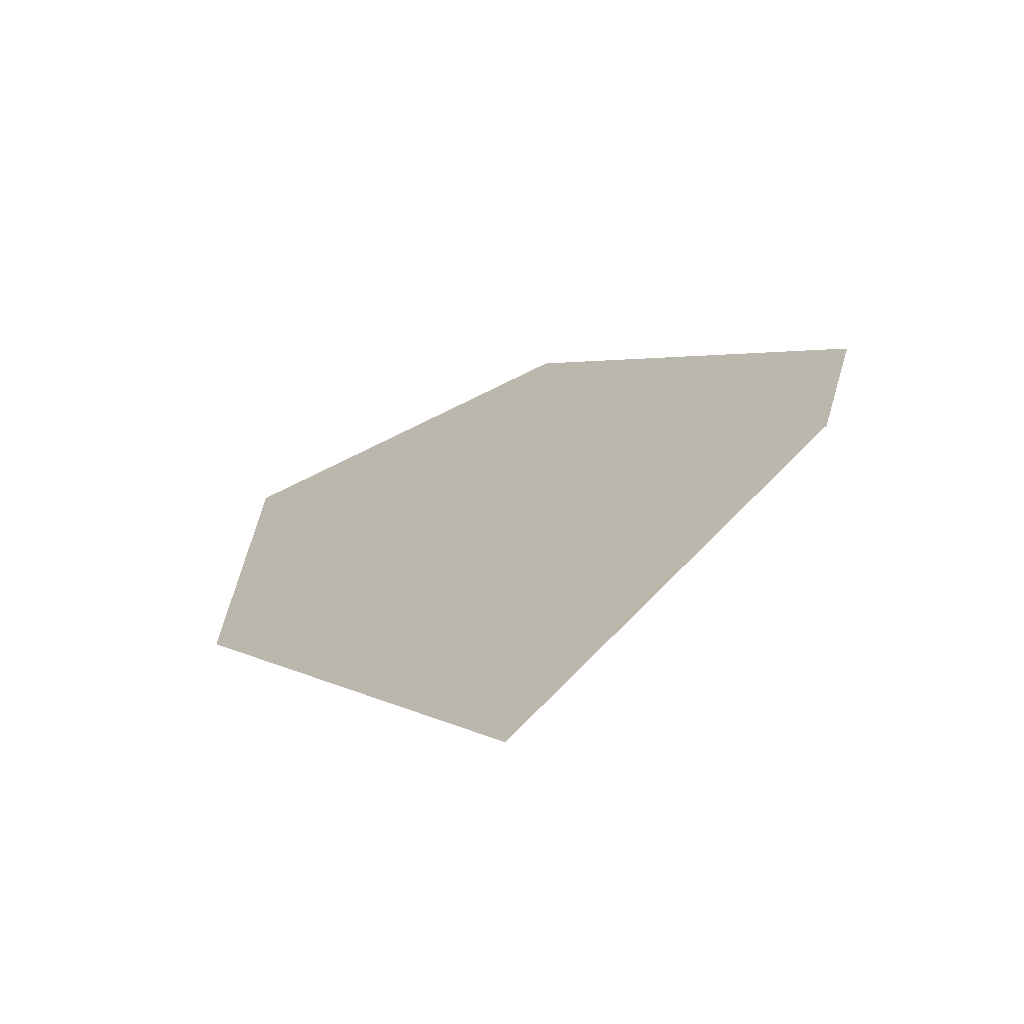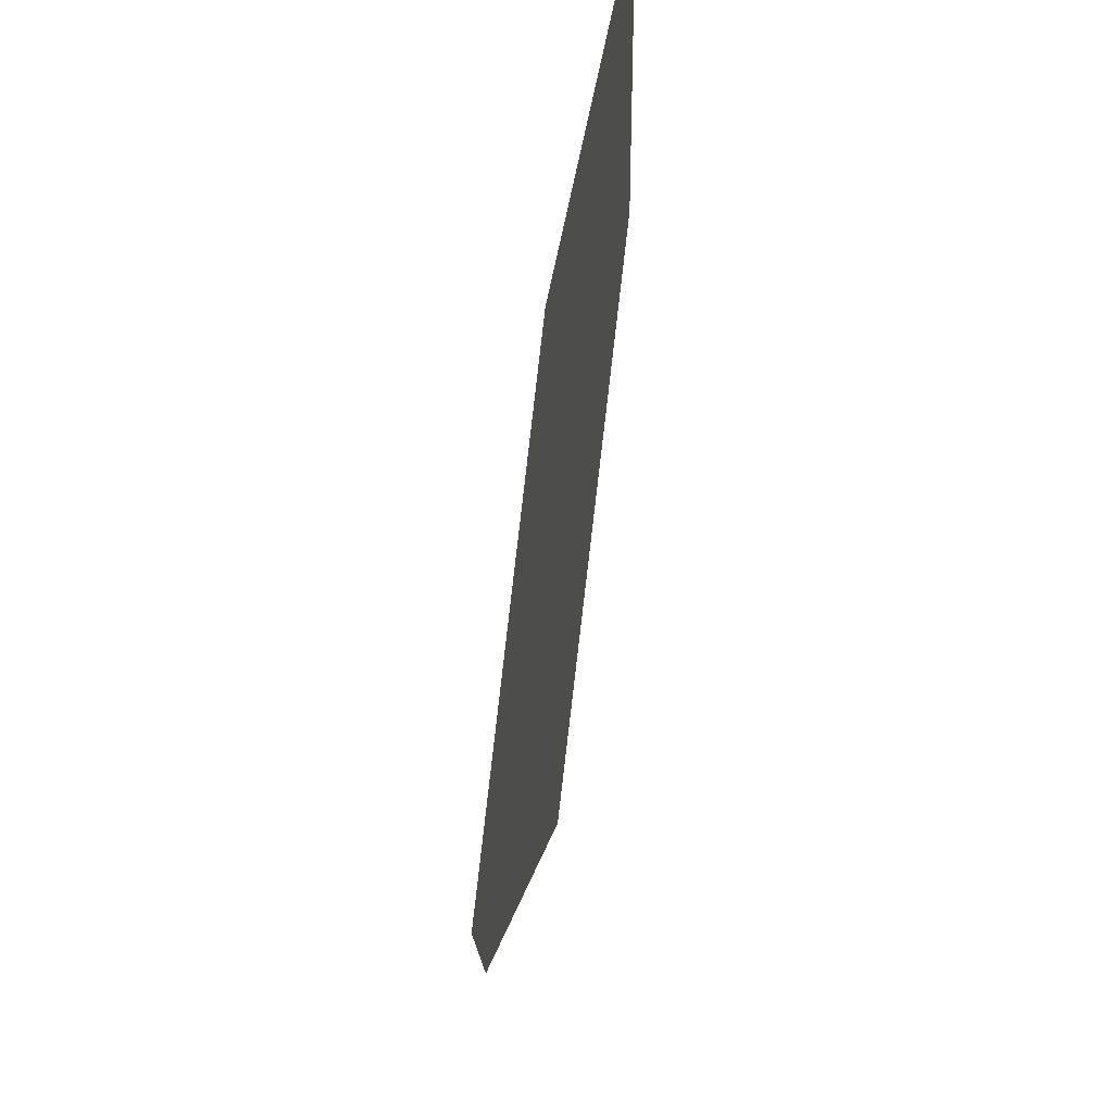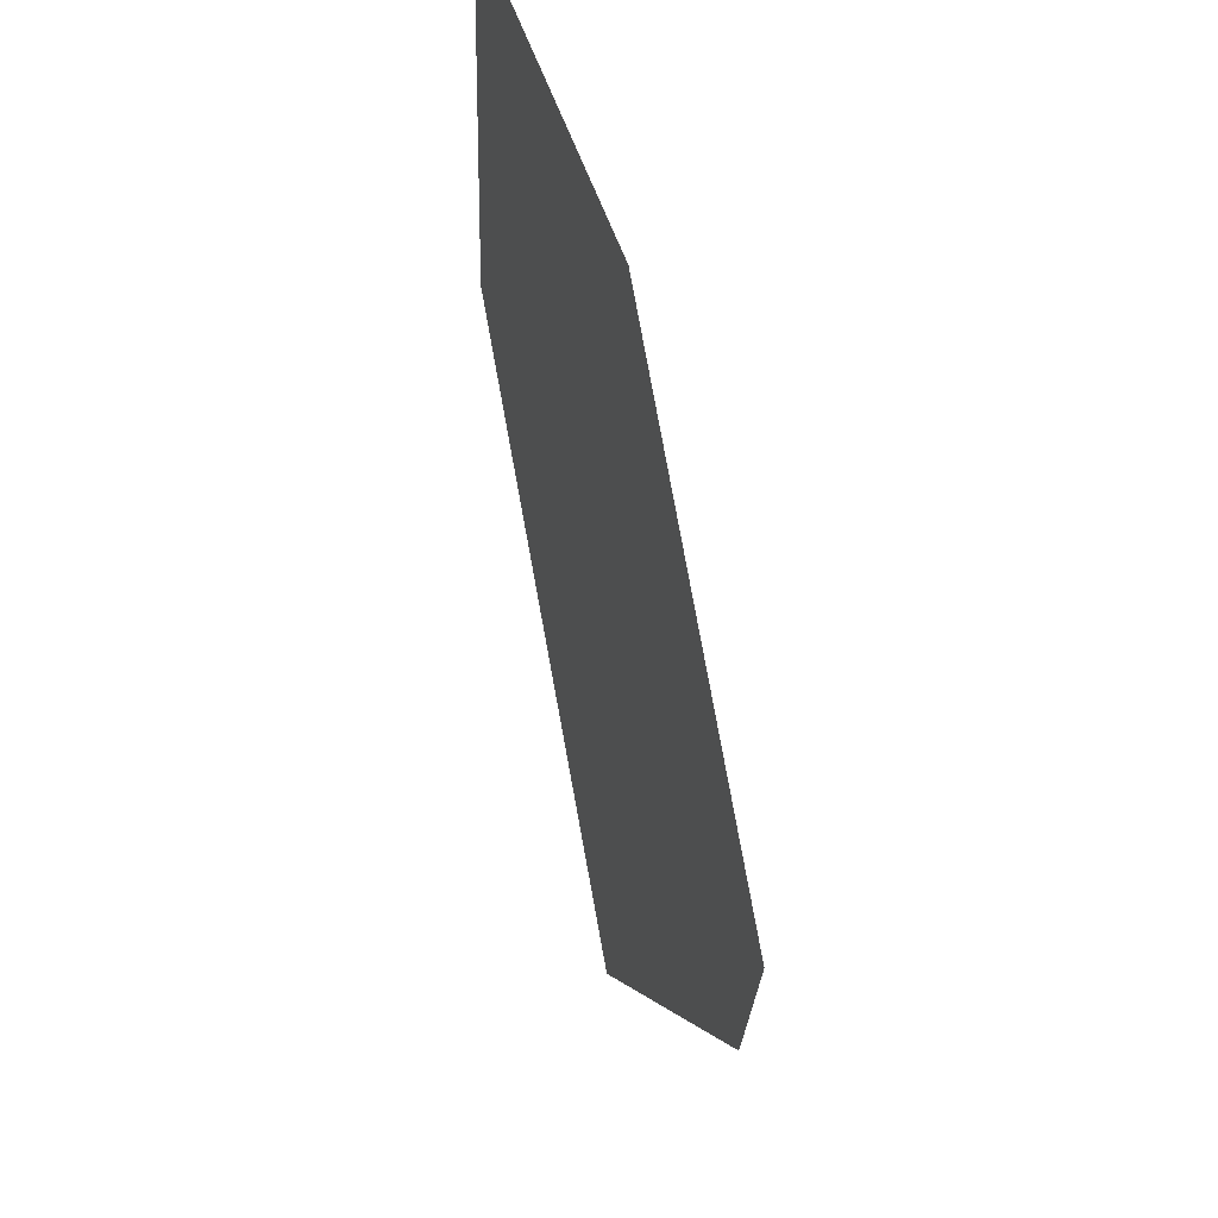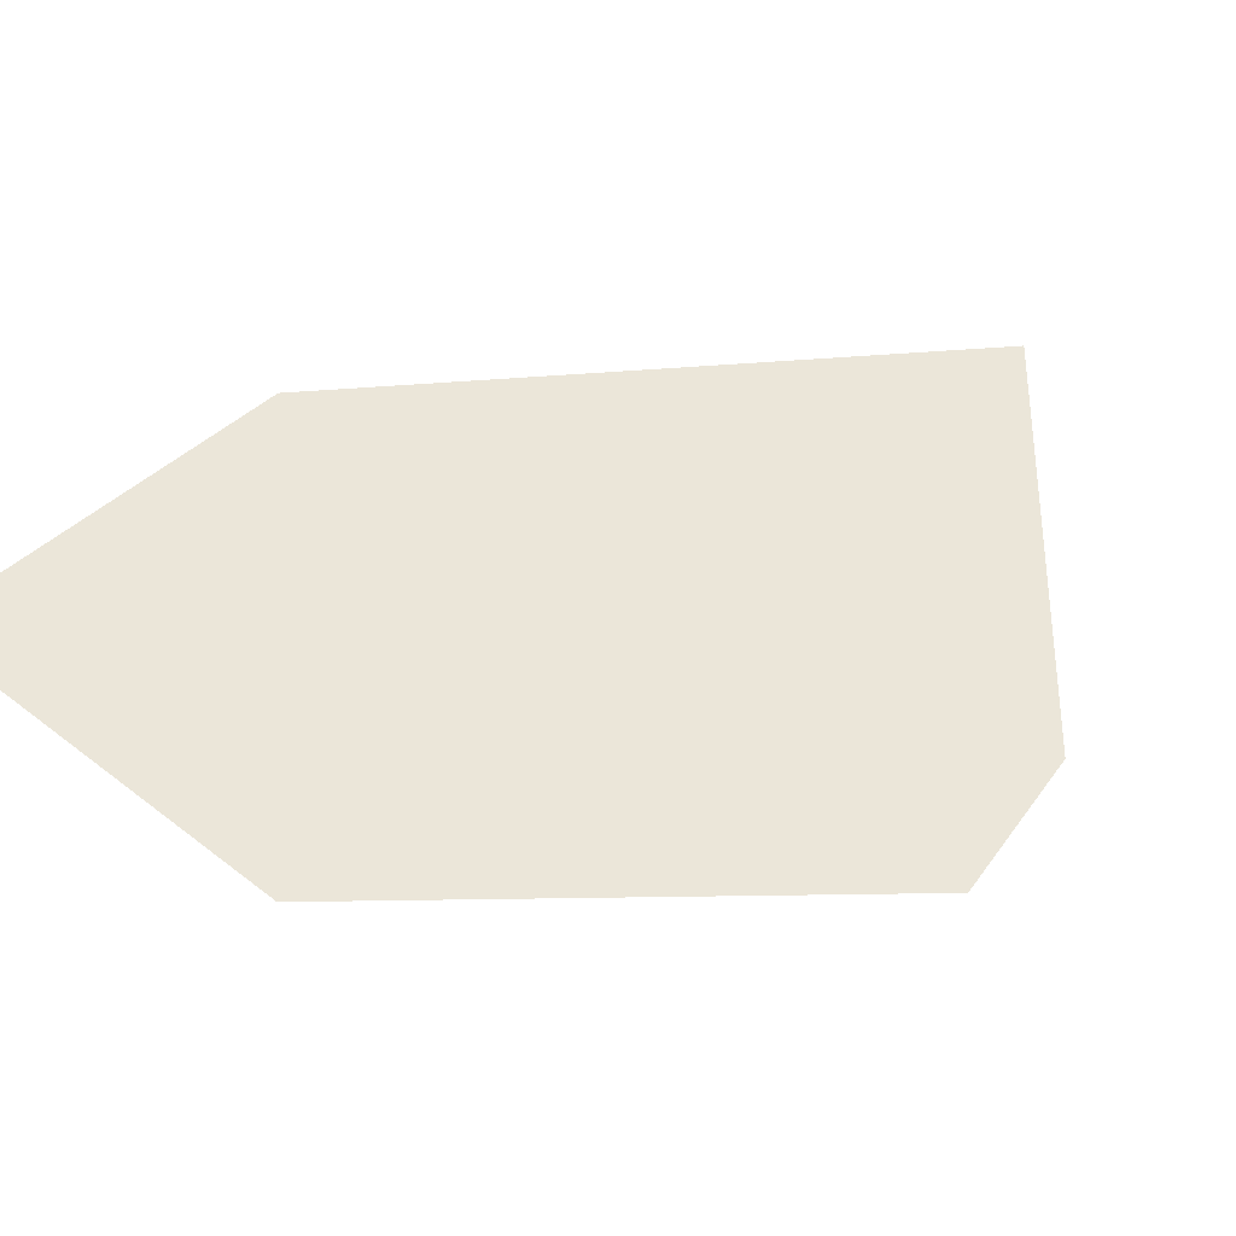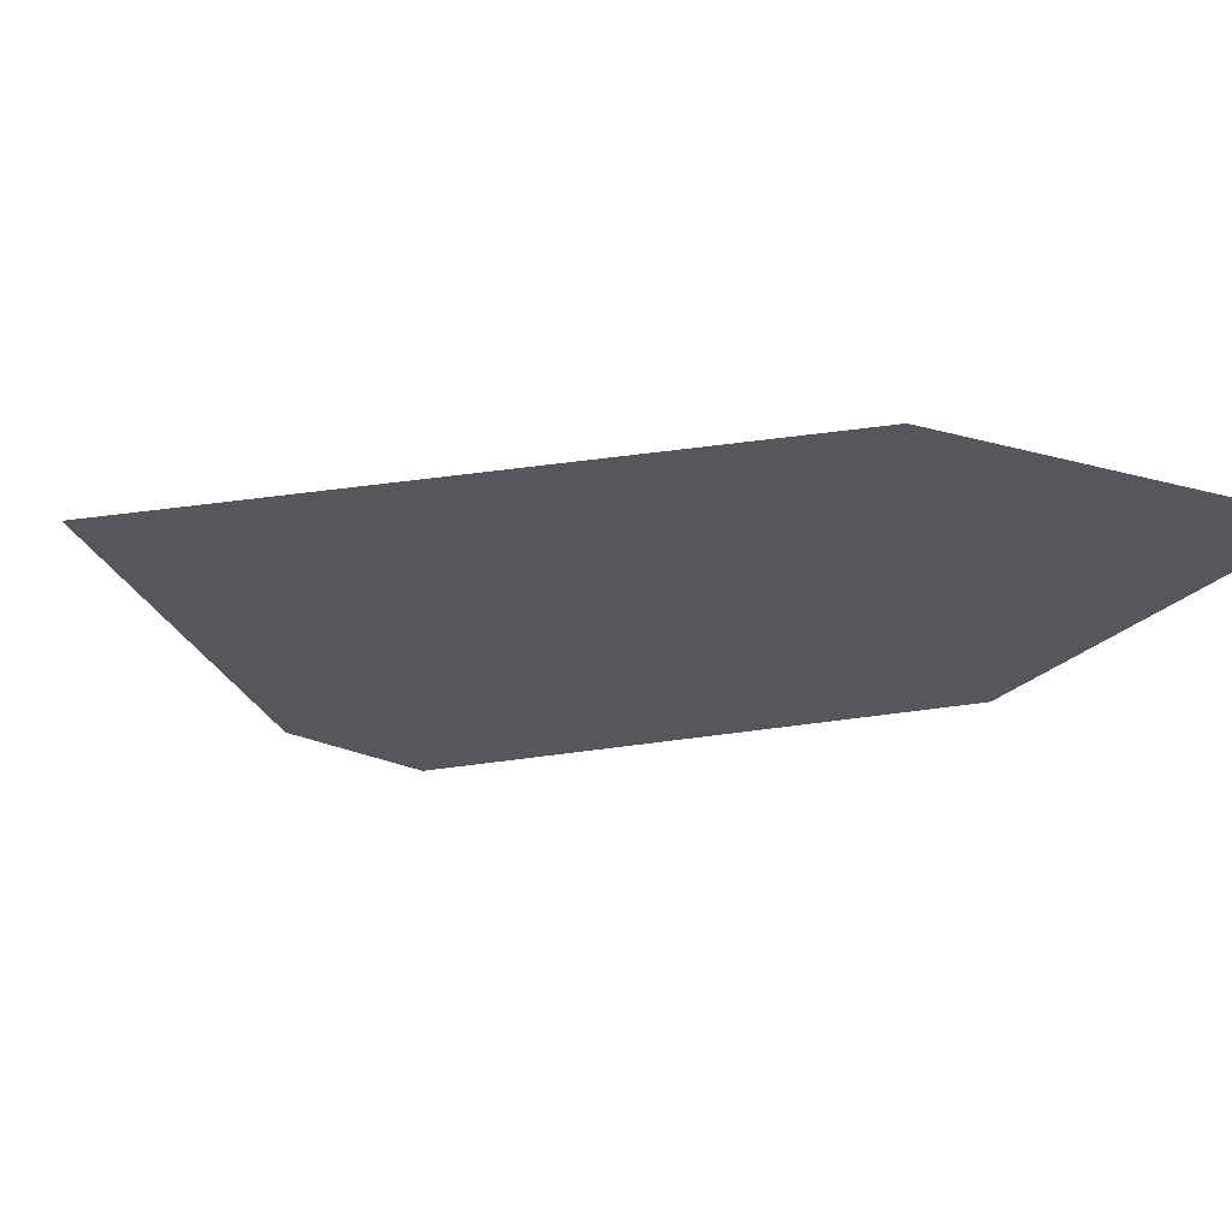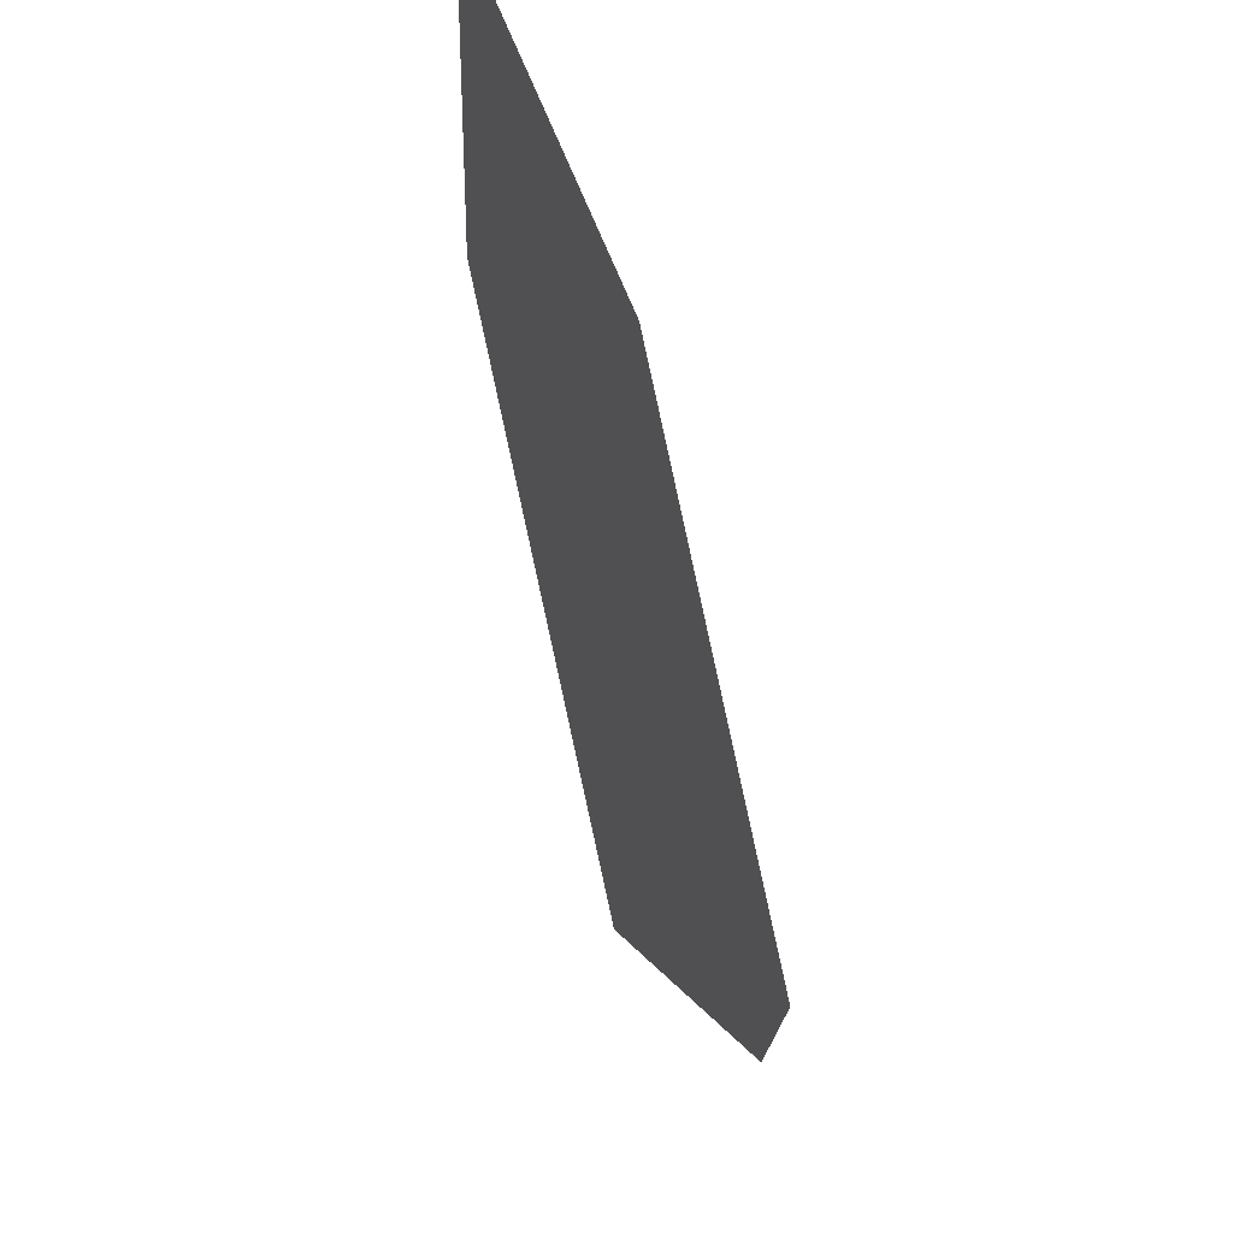
<metadata>
{"format":"obj","ext":"obj","renderer":"f3d","projection":"perspective","resolution":1024,"background":"white","views":[{"elev":-66.5,"azim":-148.6,"up":"+Y"},{"elev":51.3,"azim":-78.8,"up":"+Y"},{"elev":40.6,"azim":-108.5,"up":"+Y"},{"elev":56.5,"azim":-128.0,"up":"+Z"},{"elev":-26.4,"azim":69.7,"up":"+Z"},{"elev":48.9,"azim":-111.0,"up":"+Y"}]}
</metadata>
<code>
o Map 870 - Npc 50354: Havak
v -1295 2473 0
v -1282 2429 0
v -1195 2605 0
v -1179 2348 0
v -1073 2633 0
v -1067 2518 0
f 3 5 6 4 2 1

</code>
